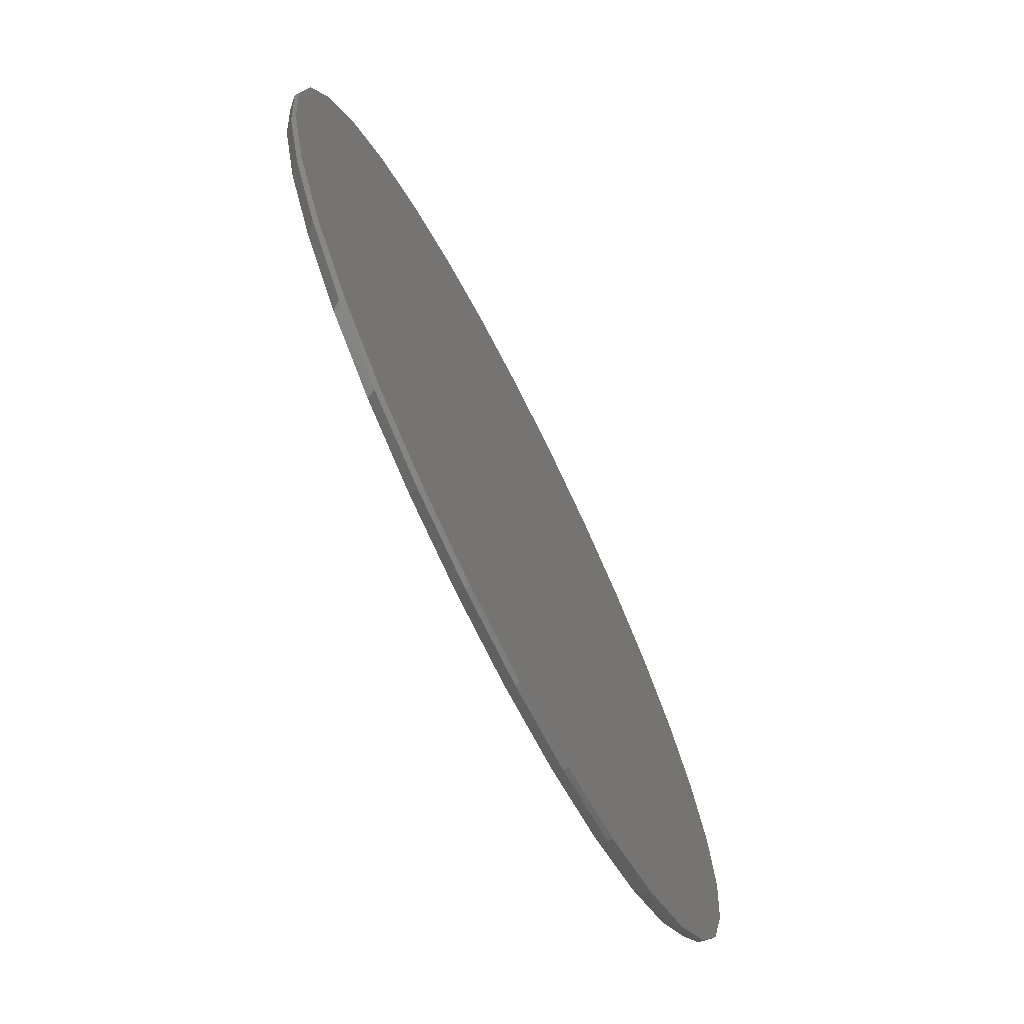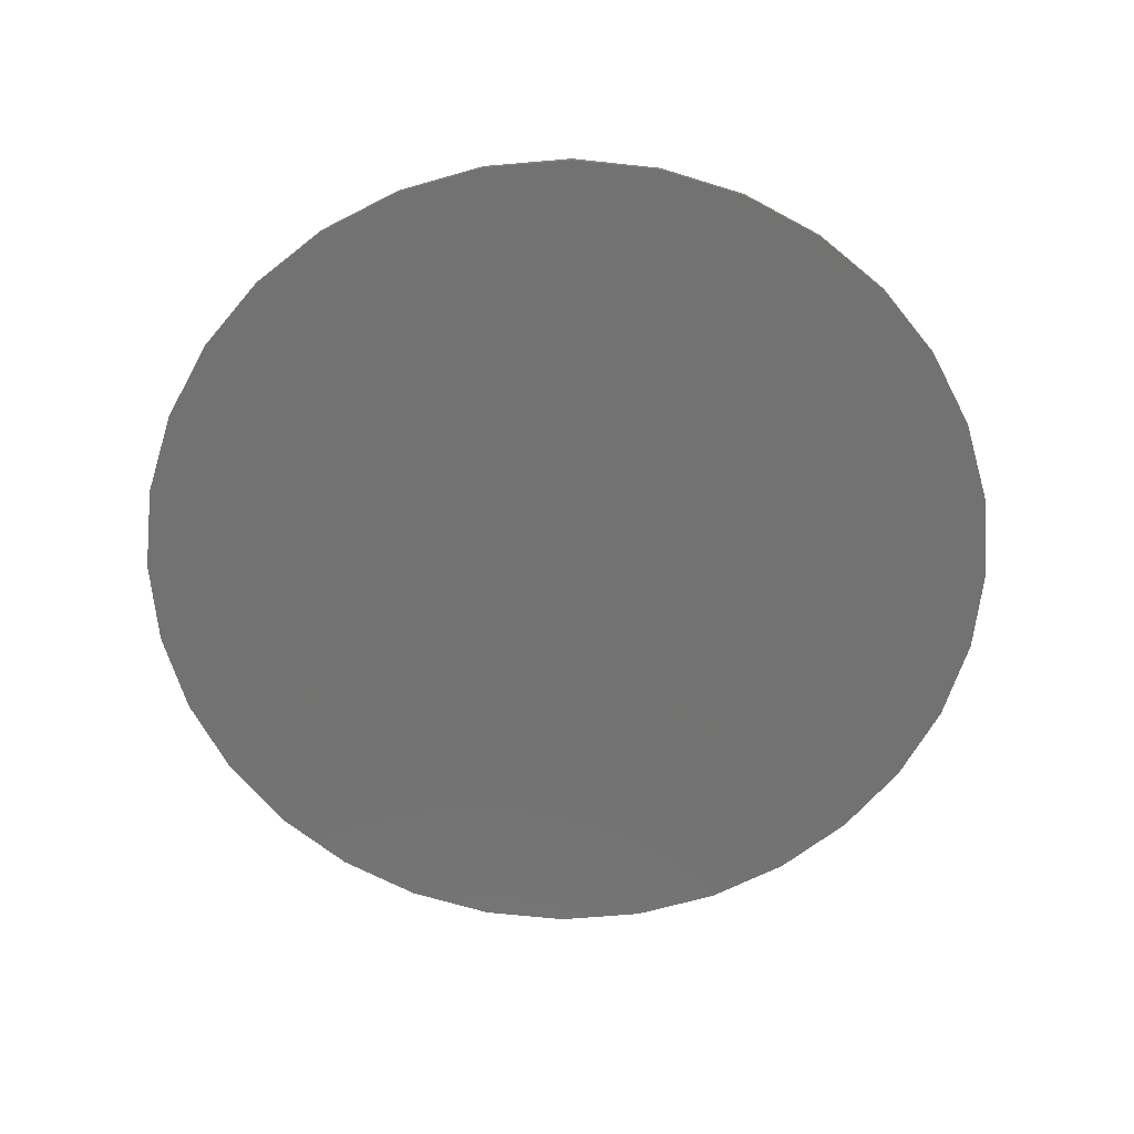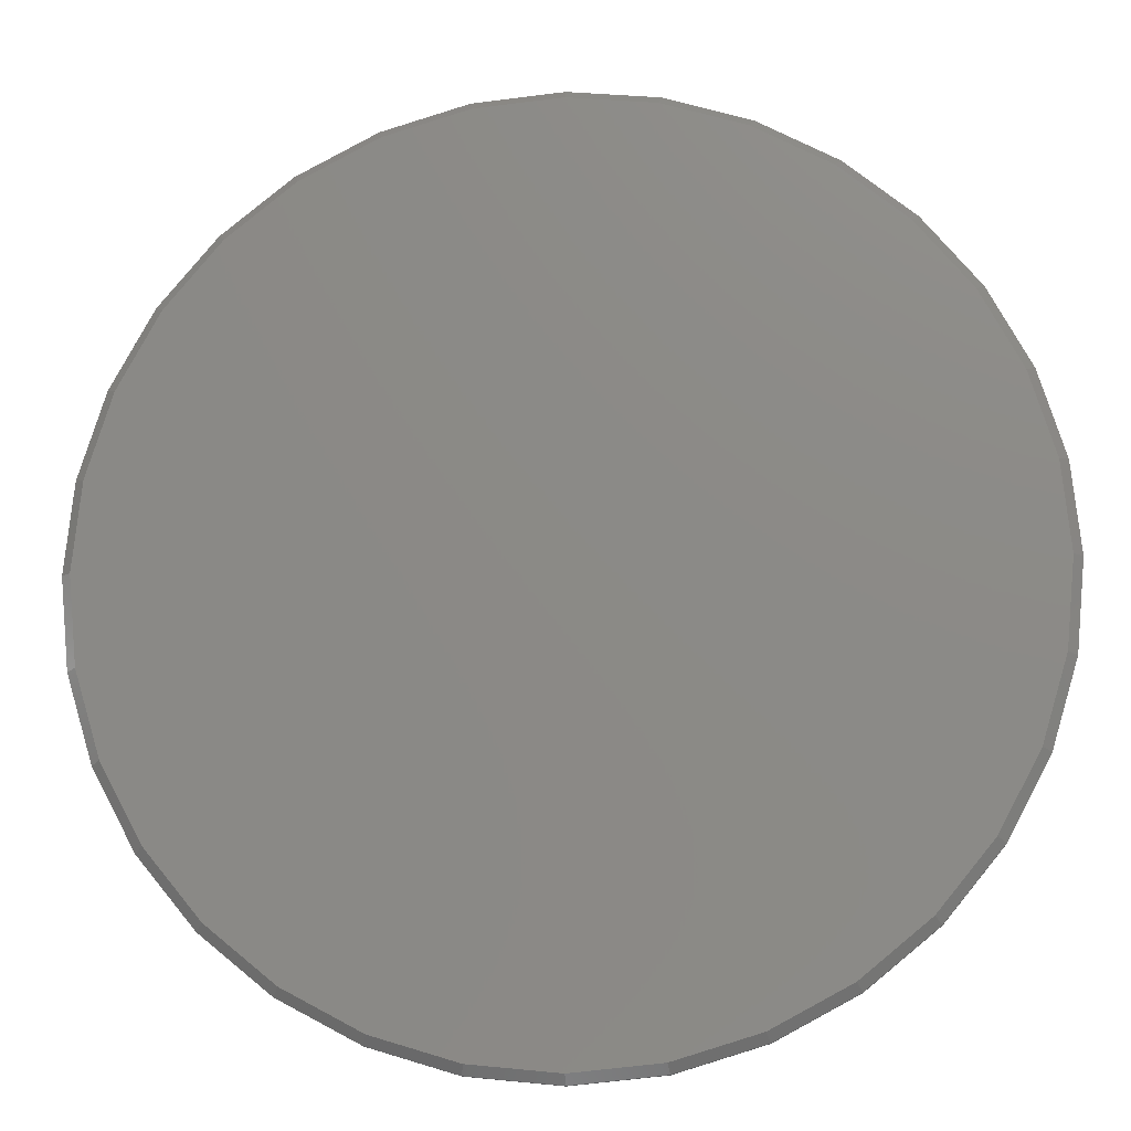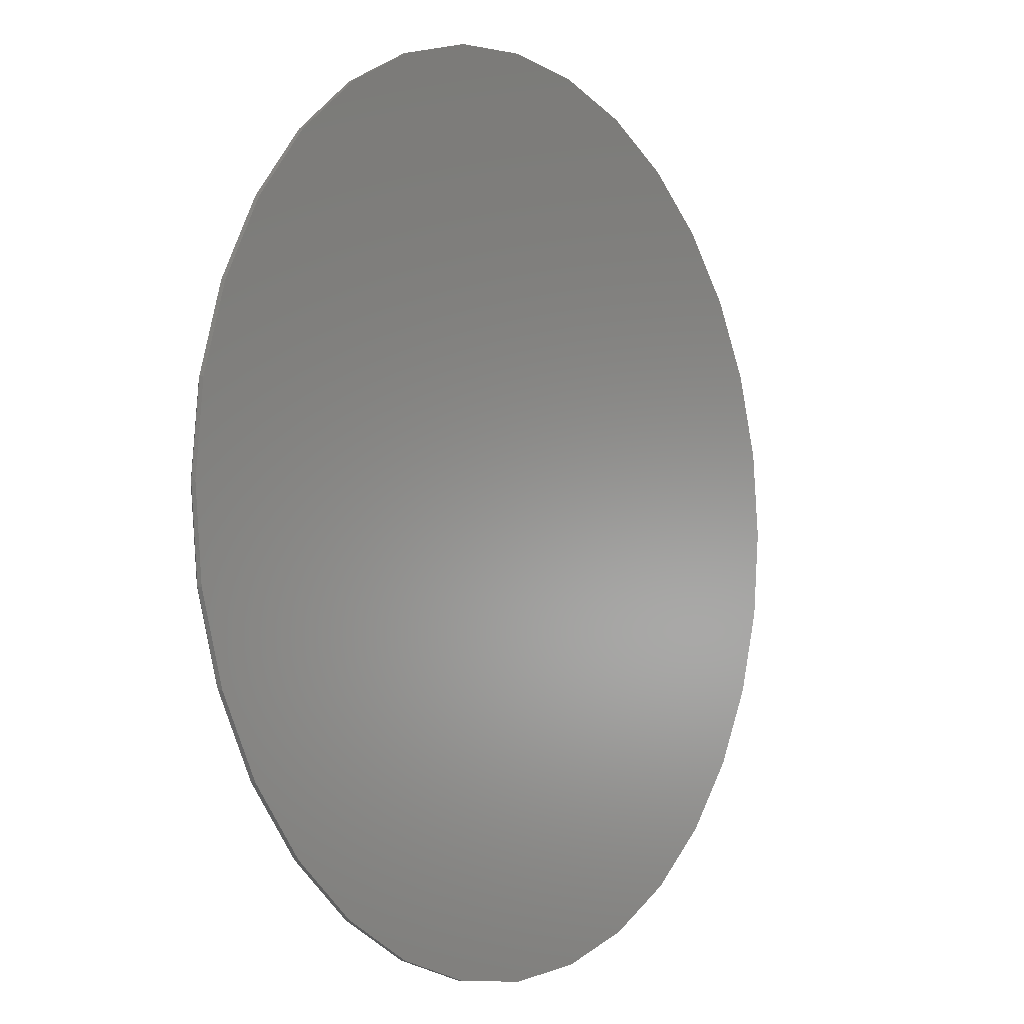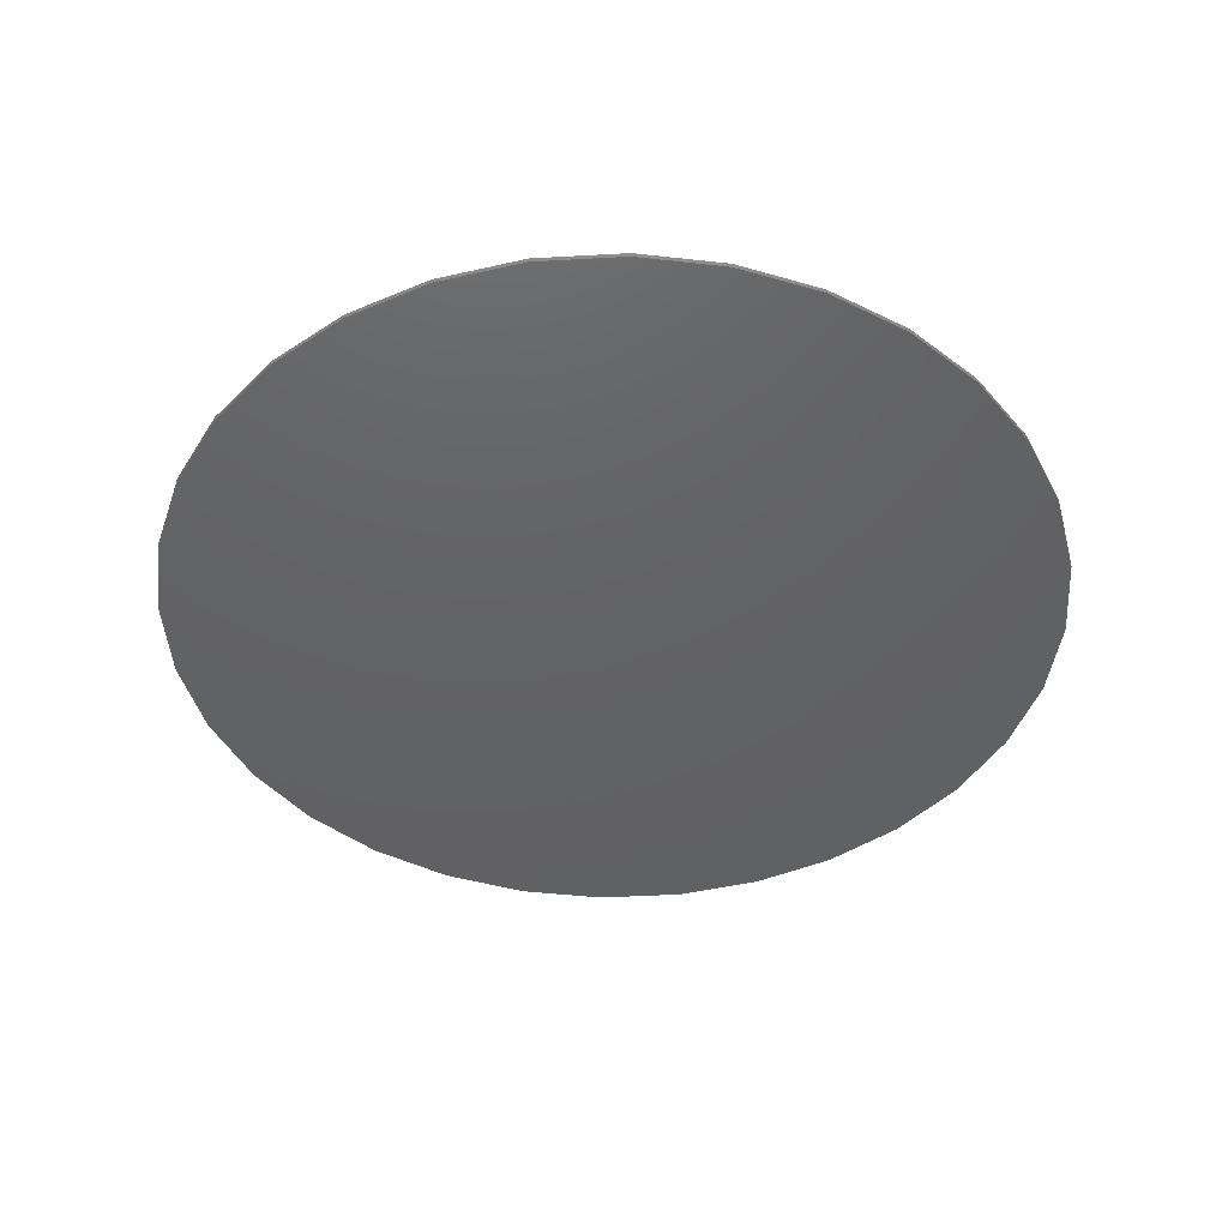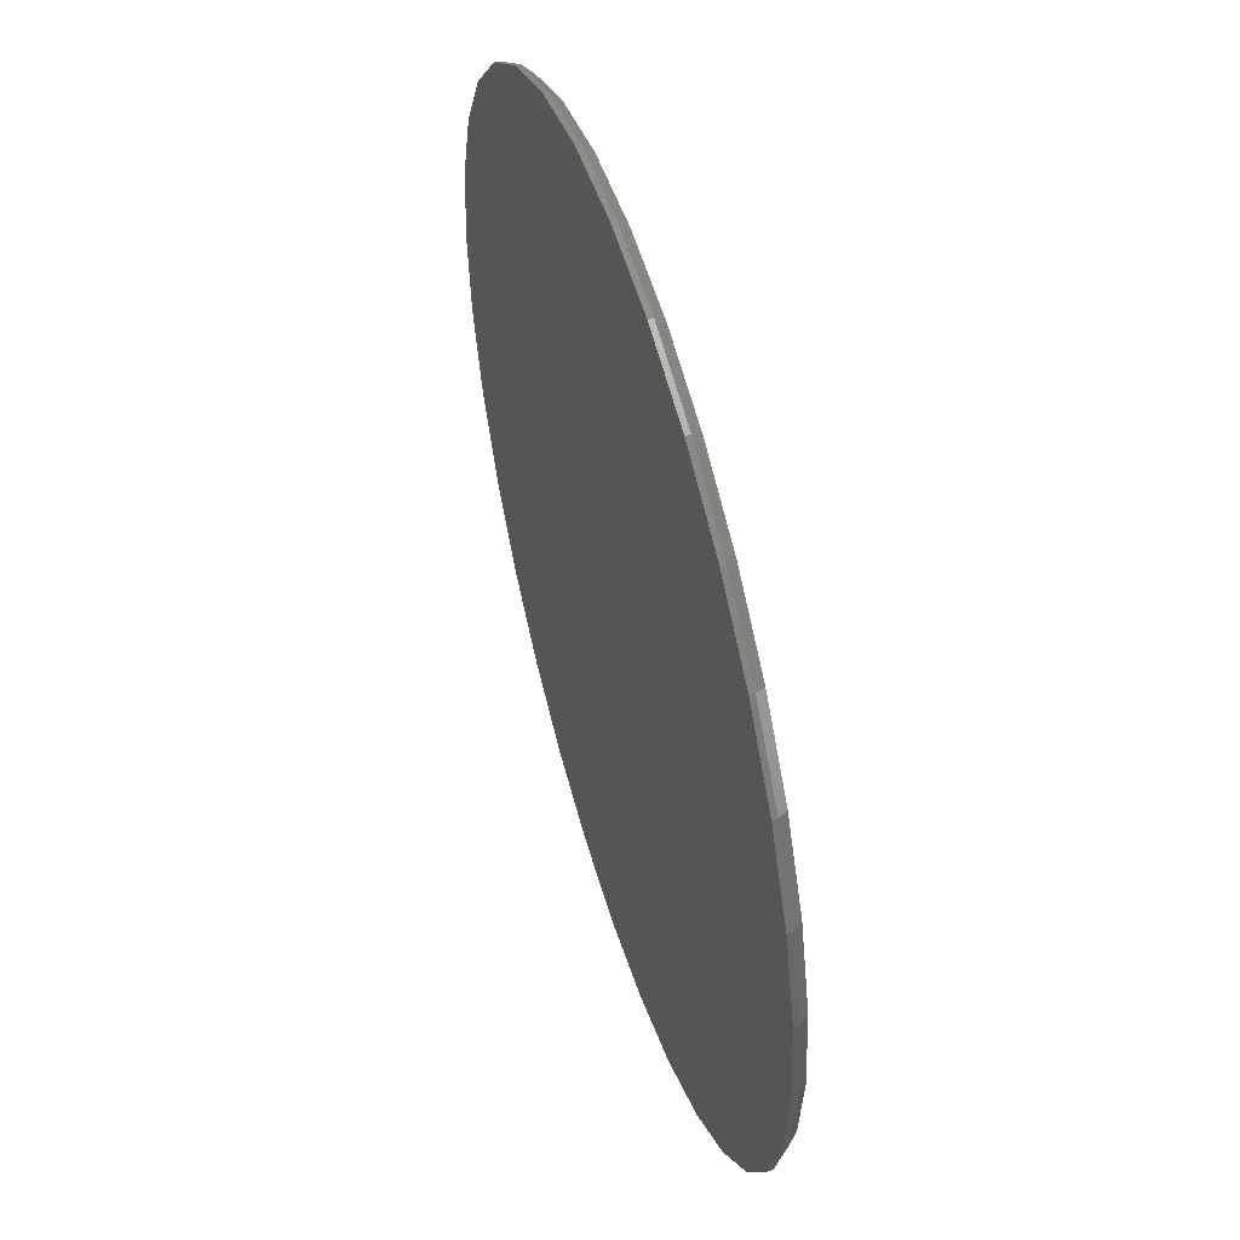
<metadata>
{"format":"stl","ext":"stl","renderer":"f3d","projection":"perspective","resolution":1024,"background":"white","views":[{"elev":-72.0,"azim":116.7,"up":"+Y"},{"elev":-64.2,"azim":21.9,"up":"+Z"},{"elev":-14.5,"azim":4.5,"up":"+Y"},{"elev":-4.1,"azim":126.4,"up":"+Y"},{"elev":-44.1,"azim":144.4,"up":"+Z"},{"elev":52.4,"azim":-106.7,"up":"+Y"}]}
</metadata>
<code>
# stl→obj: 96 verts, 188 faces
v -0.1091 0.7048 0.02344
v 0.1713 0.7048 0.02344
v 0.03109 0.7186 0.02344
v 0.3061 0.6639 0.02344
v -0.2439 0.6639 0.02344
v 0.4303 0.5975 0.02344
v -0.3681 0.5975 0.02344
v 0.5392 0.5081 0.02344
v -0.477 0.5081 0.02344
v 0.6286 0.3992 0.02344
v -0.5664 0.3992 0.02344
v 0.695 0.275 0.02344
v -0.6328 0.275 0.02344
v 0.7359 0.1402 0.02344
v -0.6737 0.1402 0.02344
v 0.7497 4.735e-16 0.02344
v -0.6875 -5.39e-16 0.02344
v 0.7359 -0.1402 0.02344
v -0.6737 -0.1402 0.02344
v 0.695 -0.275 0.02344
v -0.6328 -0.275 0.02344
v 0.6286 -0.3992 0.02344
v -0.5664 -0.3992 0.02344
v 0.5392 -0.5081 0.02344
v -0.477 -0.5081 0.02344
v 0.4303 -0.5975 0.02344
v -0.3681 -0.5975 0.02344
v 0.3061 -0.6639 0.02344
v -0.2439 -0.6639 0.02344
v 0.1713 -0.7048 0.02344
v -0.1091 -0.7048 0.02344
v 0.03109 -0.7186 0.02344
v 0.7653 0 0
v 0.7653 -8.319e-16 0.007812
v 0.7512 -0.1432 0
v 0.7512 -0.1432 0.007812
v 0.7094 -0.281 0
v 0.7094 -0.281 0.007812
v 0.6416 -0.4079 0
v 0.6416 -0.4079 0.007812
v 0.5503 -0.5192 0
v 0.5503 -0.5192 0.007812
v 0.439 -0.6105 0
v 0.439 -0.6105 0.007812
v 0.3121 -0.6783 0
v 0.3121 -0.6783 0.007812
v 0.1743 -0.7201 0
v 0.1743 -0.7201 0.007812
v 0.03109 -0.7342 0
v 0.03109 -0.7342 0.007812
v -0.1122 -0.7201 0
v -0.1122 -0.7201 0.007812
v -0.2499 -0.6783 0
v -0.2499 -0.6783 0.007812
v -0.3768 -0.6105 0
v -0.3768 -0.6105 0.007812
v -0.4881 -0.5192 0
v -0.4881 -0.5192 0.007812
v -0.5794 -0.4079 0
v -0.5794 -0.4079 0.007812
v -0.6472 -0.281 0
v -0.6472 -0.281 0.007812
v -0.689 -0.1432 0
v -0.689 -0.1432 0.007812
v -0.7031 8.991e-17 0
v -0.7031 8.991e-17 0.007812
v -0.689 0.1432 0
v -0.689 0.1432 0.007812
v -0.6472 0.281 0
v -0.6472 0.281 0.007812
v -0.5794 0.4079 0
v -0.5794 0.4079 0.007812
v -0.4881 0.5192 0
v -0.4881 0.5192 0.007812
v -0.3768 0.6105 0
v -0.3768 0.6105 0.007812
v -0.2499 0.6783 0
v -0.2499 0.6783 0.007812
v -0.1122 0.7201 0
v -0.1122 0.7201 0.007812
v 0.03109 0.7342 0
v 0.03109 0.7342 0.007812
v 0.1743 0.7201 0
v 0.1743 0.7201 0.007812
v 0.3121 0.6783 0
v 0.3121 0.6783 0.007812
v 0.439 0.6105 0
v 0.439 0.6105 0.007812
v 0.5503 0.5192 0
v 0.5503 0.5192 0.007812
v 0.6416 0.4079 0
v 0.6416 0.4079 0.007812
v 0.7094 0.281 0
v 0.7094 0.281 0.007812
v 0.7512 0.1432 0
v 0.7512 0.1432 0.007812
f 1 2 3
f 2 1 4
f 4 1 5
f 4 5 6
f 6 5 7
f 6 7 8
f 8 7 9
f 8 9 10
f 10 9 11
f 10 11 12
f 12 11 13
f 12 13 14
f 14 13 15
f 14 15 16
f 16 15 17
f 16 17 18
f 18 17 19
f 18 19 20
f 20 19 21
f 20 21 22
f 22 21 23
f 22 23 24
f 24 23 25
f 24 25 26
f 26 25 27
f 26 27 28
f 28 27 29
f 28 29 30
f 30 29 31
f 30 31 32
f 33 34 35
f 35 34 36
f 35 36 37
f 37 36 38
f 37 38 39
f 39 38 40
f 39 40 41
f 41 40 42
f 41 42 43
f 43 42 44
f 43 44 45
f 45 44 46
f 45 46 47
f 47 46 48
f 47 48 49
f 49 48 50
f 49 50 51
f 51 50 52
f 51 52 53
f 53 52 54
f 53 54 55
f 55 54 56
f 55 56 57
f 57 56 58
f 57 58 59
f 59 58 60
f 59 60 61
f 61 60 62
f 61 62 63
f 63 62 64
f 63 64 65
f 65 64 66
f 65 66 67
f 67 66 68
f 67 68 69
f 69 68 70
f 69 70 71
f 71 70 72
f 71 72 73
f 73 72 74
f 73 74 75
f 75 74 76
f 75 76 77
f 77 76 78
f 77 78 79
f 79 78 80
f 79 80 81
f 81 80 82
f 81 82 83
f 83 82 84
f 83 84 85
f 85 84 86
f 85 86 87
f 87 86 88
f 87 88 89
f 89 88 90
f 89 90 91
f 91 90 92
f 91 92 93
f 93 92 94
f 93 94 95
f 95 94 96
f 95 96 33
f 33 96 34
f 3 2 82
f 82 80 3
f 72 9 74
f 74 9 7
f 74 7 76
f 9 72 11
f 11 72 70
f 11 70 13
f 13 70 68
f 13 68 15
f 15 68 66
f 15 66 17
f 10 90 8
f 8 90 88
f 8 88 6
f 90 10 92
f 92 10 12
f 92 12 94
f 94 12 14
f 94 14 96
f 96 14 16
f 96 16 34
f 82 2 84
f 84 2 4
f 84 4 86
f 86 4 6
f 86 6 88
f 3 80 1
f 1 80 78
f 1 78 5
f 5 78 76
f 5 76 7
f 32 31 50
f 50 48 32
f 40 24 42
f 42 24 26
f 42 26 44
f 24 40 22
f 22 40 38
f 22 38 20
f 20 38 36
f 20 36 18
f 18 36 34
f 18 34 16
f 23 58 25
f 25 58 56
f 25 56 27
f 58 23 60
f 60 23 21
f 60 21 62
f 62 21 19
f 62 19 64
f 64 19 17
f 64 17 66
f 50 31 52
f 52 31 29
f 52 29 54
f 54 29 27
f 54 27 56
f 32 48 30
f 30 48 46
f 30 46 28
f 28 46 44
f 28 44 26
f 81 83 79
f 49 51 47
f 47 51 53
f 47 53 45
f 45 53 55
f 45 55 43
f 43 55 57
f 43 57 41
f 41 57 59
f 41 59 39
f 39 59 61
f 39 61 37
f 37 61 63
f 37 63 35
f 35 63 65
f 35 65 33
f 33 65 67
f 33 67 95
f 95 67 69
f 95 69 93
f 93 69 71
f 93 71 91
f 91 71 73
f 91 73 89
f 89 73 75
f 89 75 87
f 87 75 77
f 87 77 85
f 85 77 79
f 85 79 83

</code>
